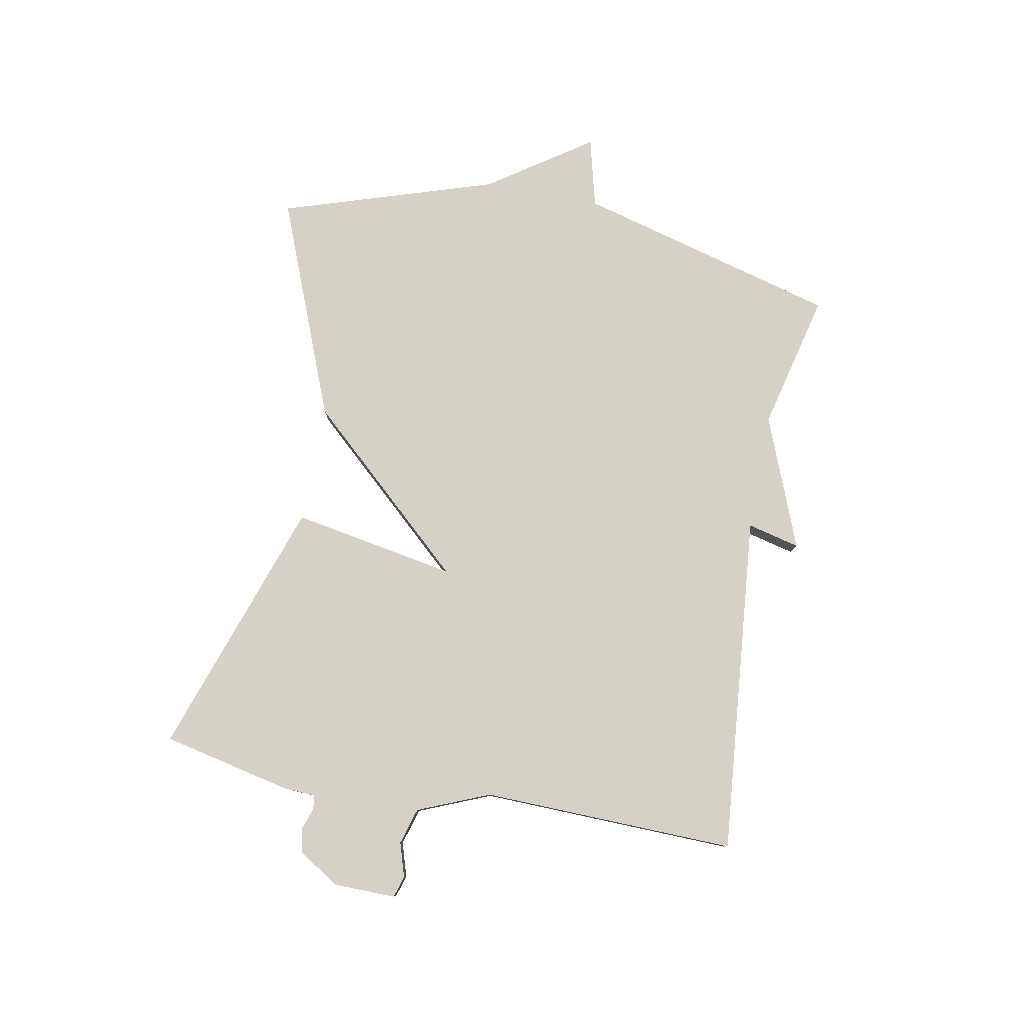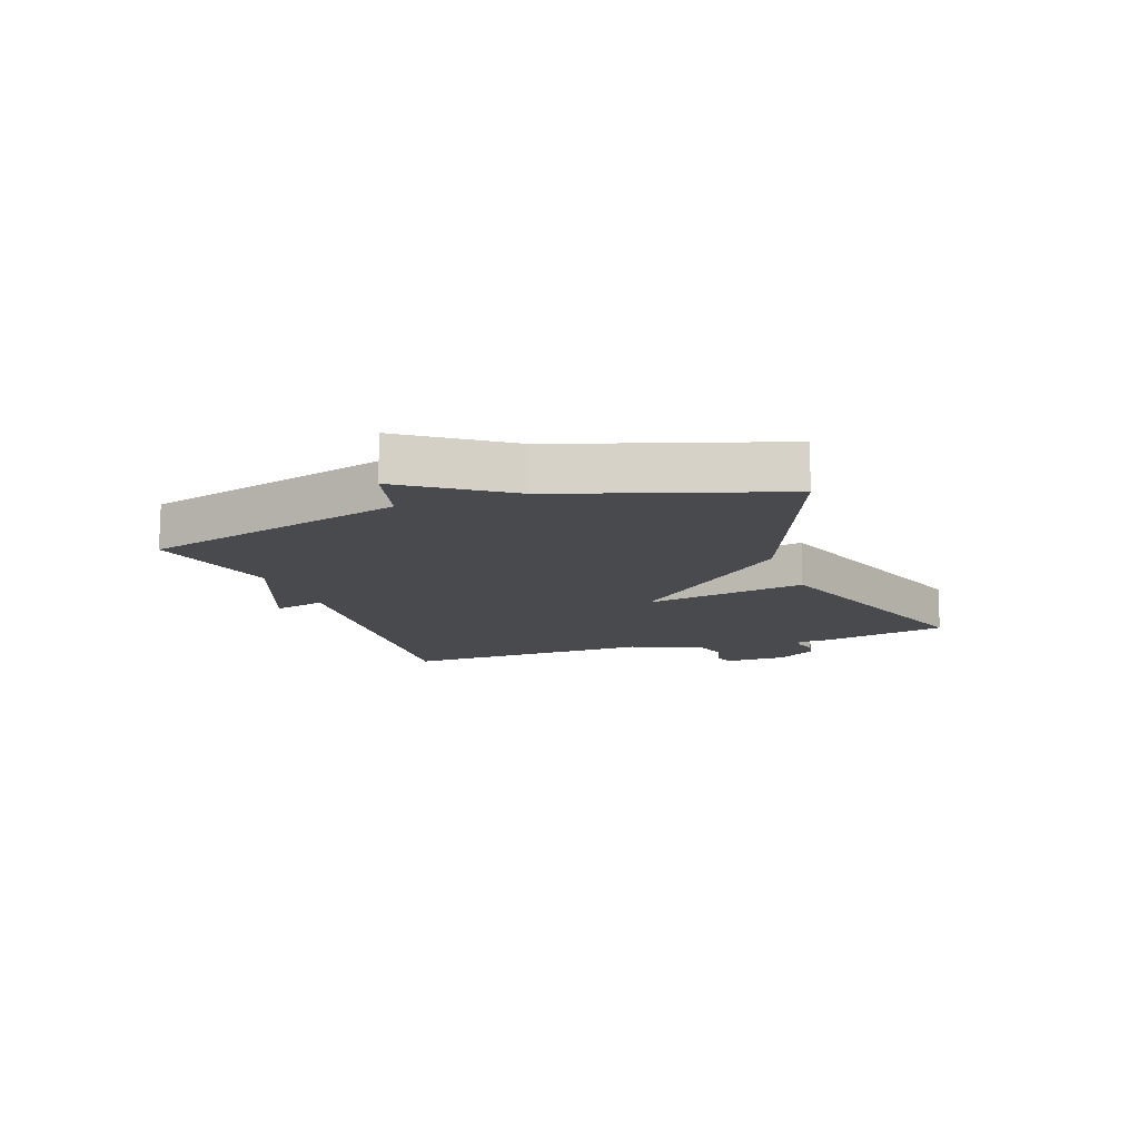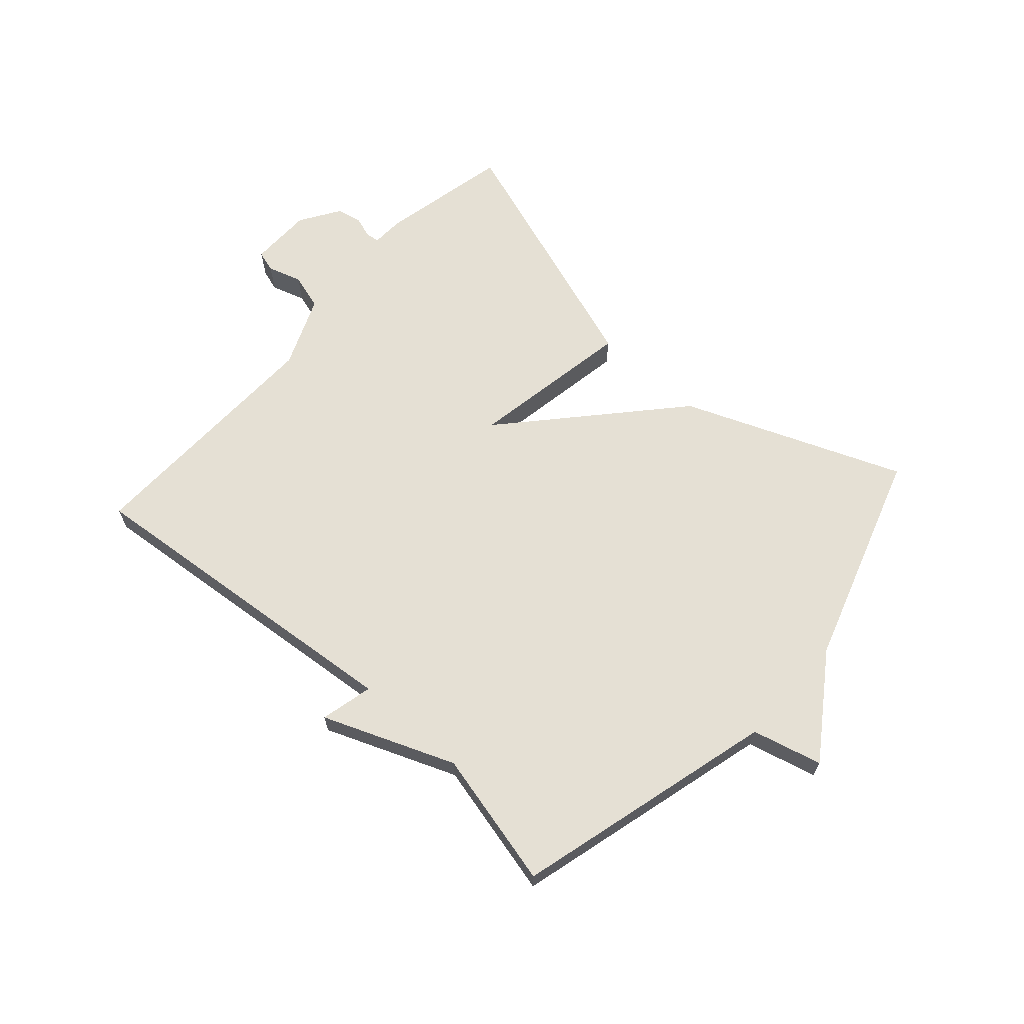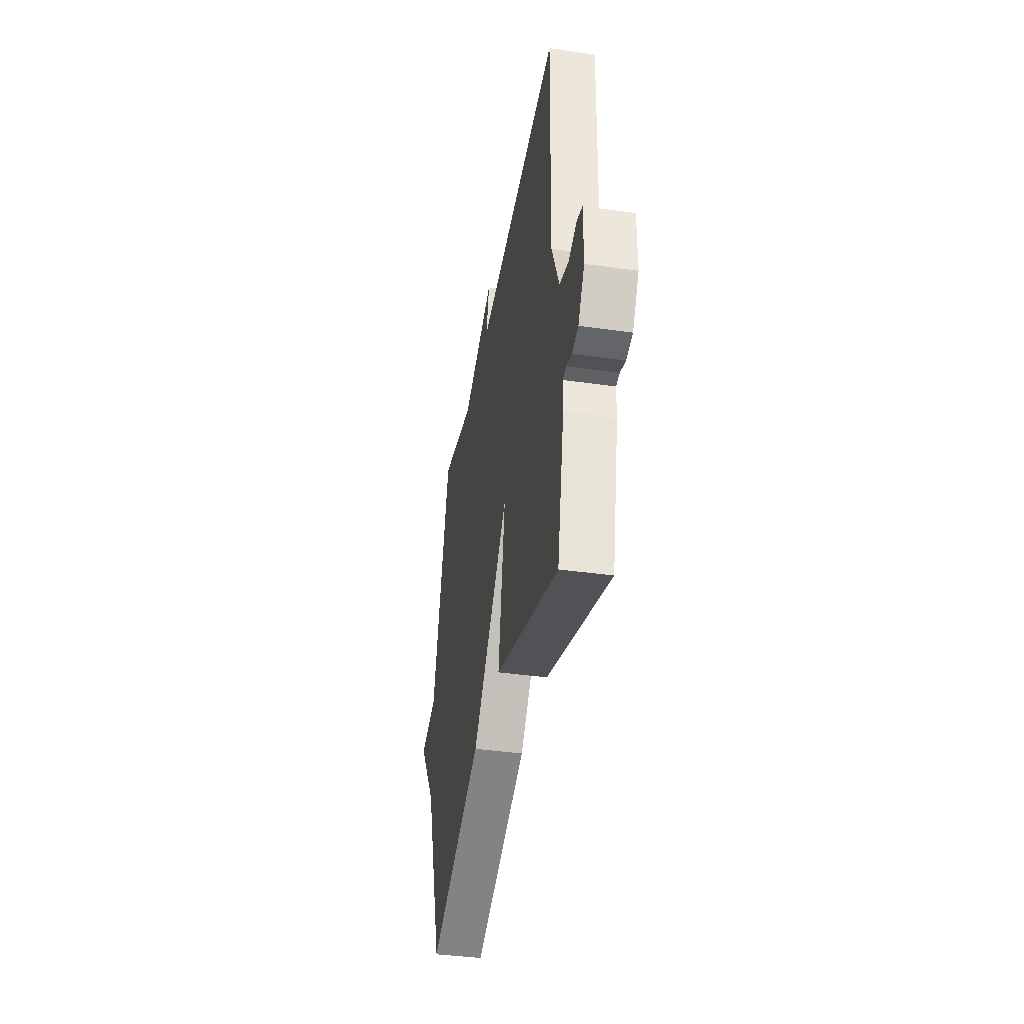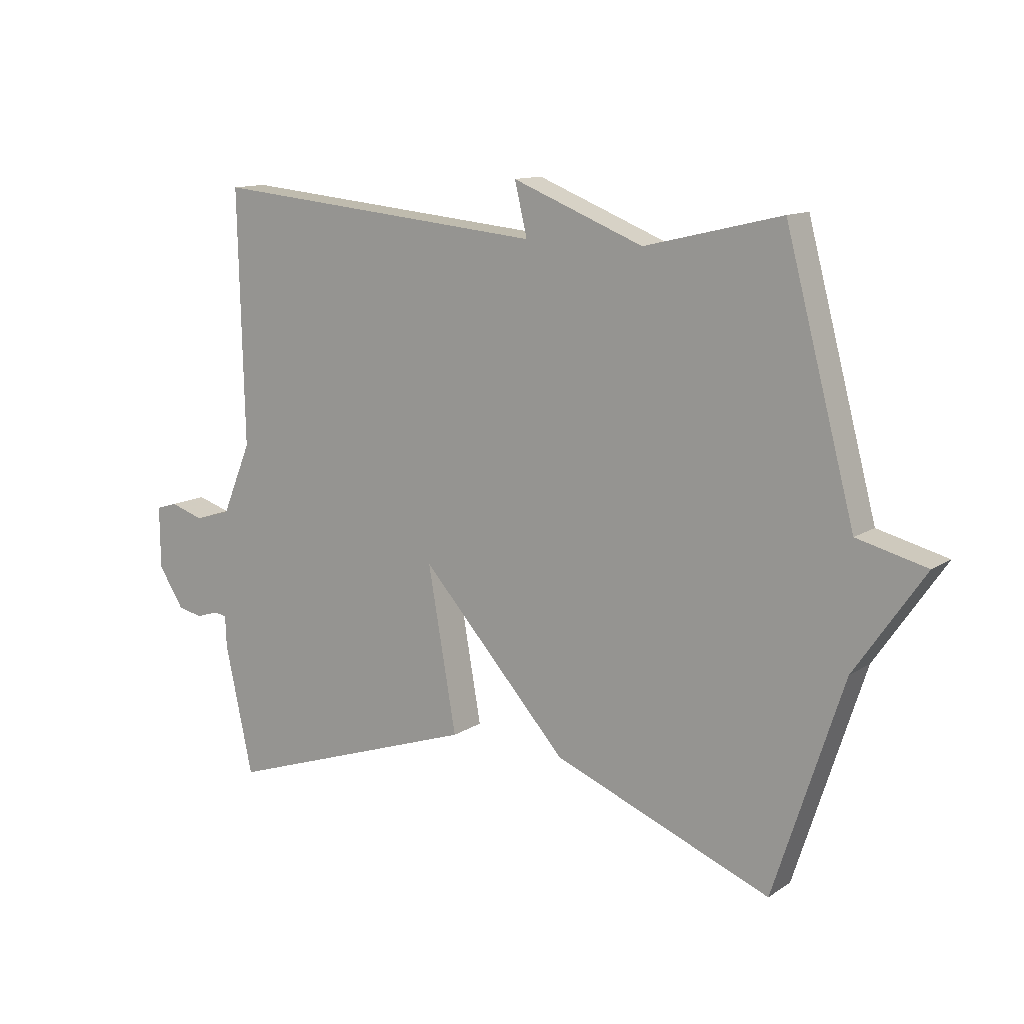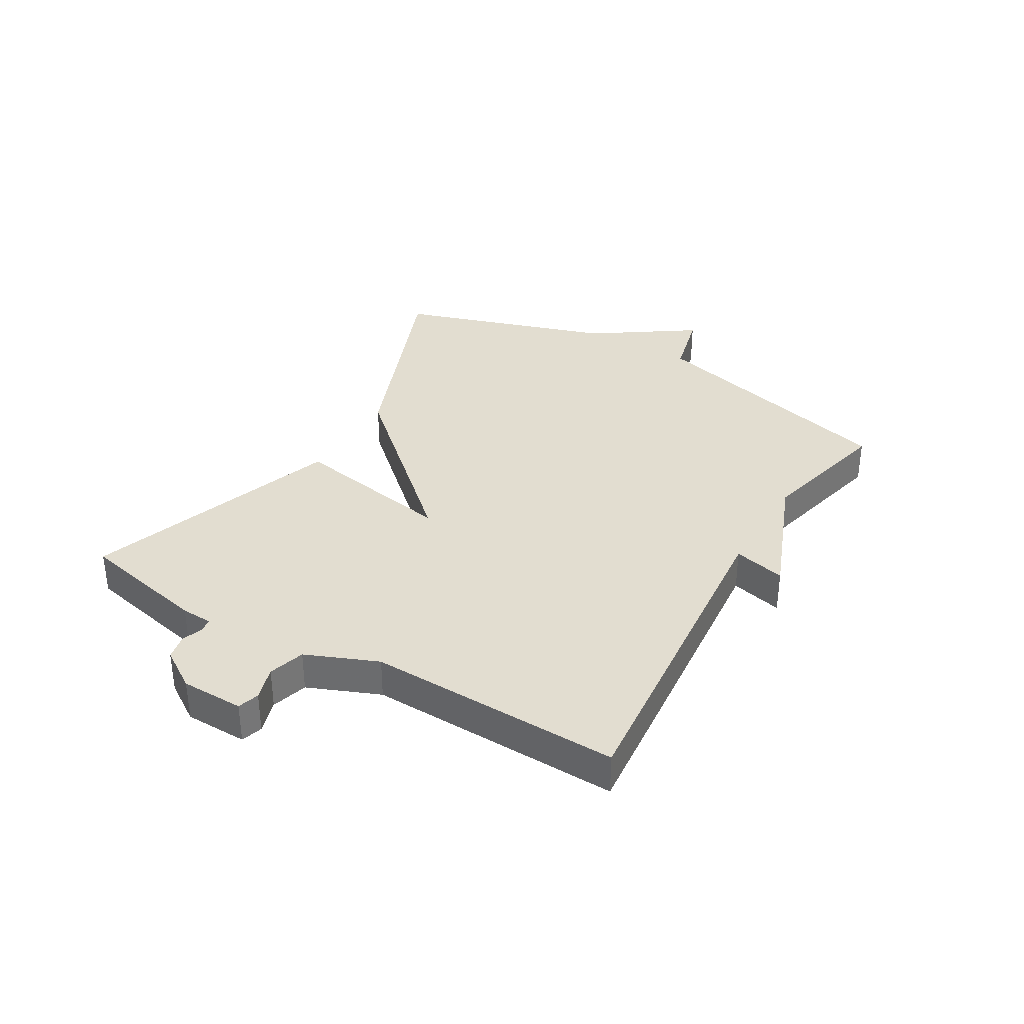
<metadata>
{"format":"obj","ext":"obj","renderer":"f3d","projection":"perspective","resolution":1024,"background":"white","views":[{"elev":79.7,"azim":-79.2,"up":"+Y"},{"elev":-12.8,"azim":109.7,"up":"+Y"},{"elev":65.4,"azim":41.8,"up":"+Y"},{"elev":-39.4,"azim":-100.1,"up":"+Z"},{"elev":12.3,"azim":34.1,"up":"+Z"},{"elev":35.2,"azim":-59.3,"up":"+Y"}]}
</metadata>
<code>
v -0.5 0.07 -0.5
v -0.547 0.07 -0.282
v -0.549 0.07 -0.229
v -0.572 0.07 -0.226
v -0.608 0.07 -0.238
v -0.65 0.07 -0.229
v -0.693 0.07 -0.162
v -0.694 0.07 -0.057
v -0.658 0.07 -0.046
v -0.601 0.07 -0.064
v -0.54 0.07 -0.046
v -0.49 0.07 0.074
v -0.5 0.07 0.5
v 0.07 0.07 0.445
v 0.049 0.07 0.533
v 0.27 0.07 0.445
v 0.5 0.07 0.5
v 0.617 0.07 0.06
v 0.734 0.07 0.03
v 0.617 0.07 -0.14
v 0.5 0.07 -0.5
v 0.133 0.07 -0.353
v -0.115 0.07 -0.078
v -0.067 0.07 -0.353
v -0.5 0 -0.5
v -0.547 0 -0.282
v -0.549 0 -0.229
v -0.572 0 -0.226
v -0.608 0 -0.238
v -0.65 0 -0.229
v -0.693 0 -0.162
v -0.694 0 -0.057
v -0.658 0 -0.046
v -0.601 0 -0.064
v -0.54 0 -0.046
v -0.49 0 0.074
v -0.5 0 0.5
v 0.07 0 0.445
v 0.049 0 0.533
v 0.27 0 0.445
v 0.5 0 0.5
v 0.617 0 0.06
v 0.734 0 0.03
v 0.617 0 -0.14
v 0.5 0 -0.5
v 0.133 0 -0.353
v -0.115 0 -0.078
v -0.067 0 -0.353
f 1 2 3
f 24 1 3
f 23 24 3
f 20 21 22 23
f 18 19 20 23
f 16 17 18 23
f 16 23 3 4
f 14 15 16
f 4 5 6
f 16 4 6
f 14 16 6
f 12 13 14
f 11 12 14
f 11 14 6
f 10 11 6 7
f 7 8 9 10
f 27 26 25
f 27 25 48
f 27 48 47
f 47 46 45 44
f 47 44 43 42
f 47 42 41 40
f 28 27 47 40
f 40 39 38
f 30 29 28
f 30 28 40
f 30 40 38
f 38 37 36
f 38 36 35
f 30 38 35
f 31 30 35 34
f 34 33 32 31
f 1 25 26 2
f 2 26 27 3
f 3 27 28 4
f 4 28 29 5
f 5 29 30 6
f 6 30 31 7
f 7 31 32 8
f 8 32 33 9
f 9 33 34 10
f 10 34 35 11
f 11 35 36 12
f 12 36 37 13
f 13 37 38 14
f 14 38 39 15
f 15 39 40 16
f 16 40 41 17
f 17 41 42 18
f 18 42 43 19
f 19 43 44 20
f 20 44 45 21
f 21 45 46 22
f 22 46 47 23
f 23 47 48 24
f 24 48 25 1

</code>
